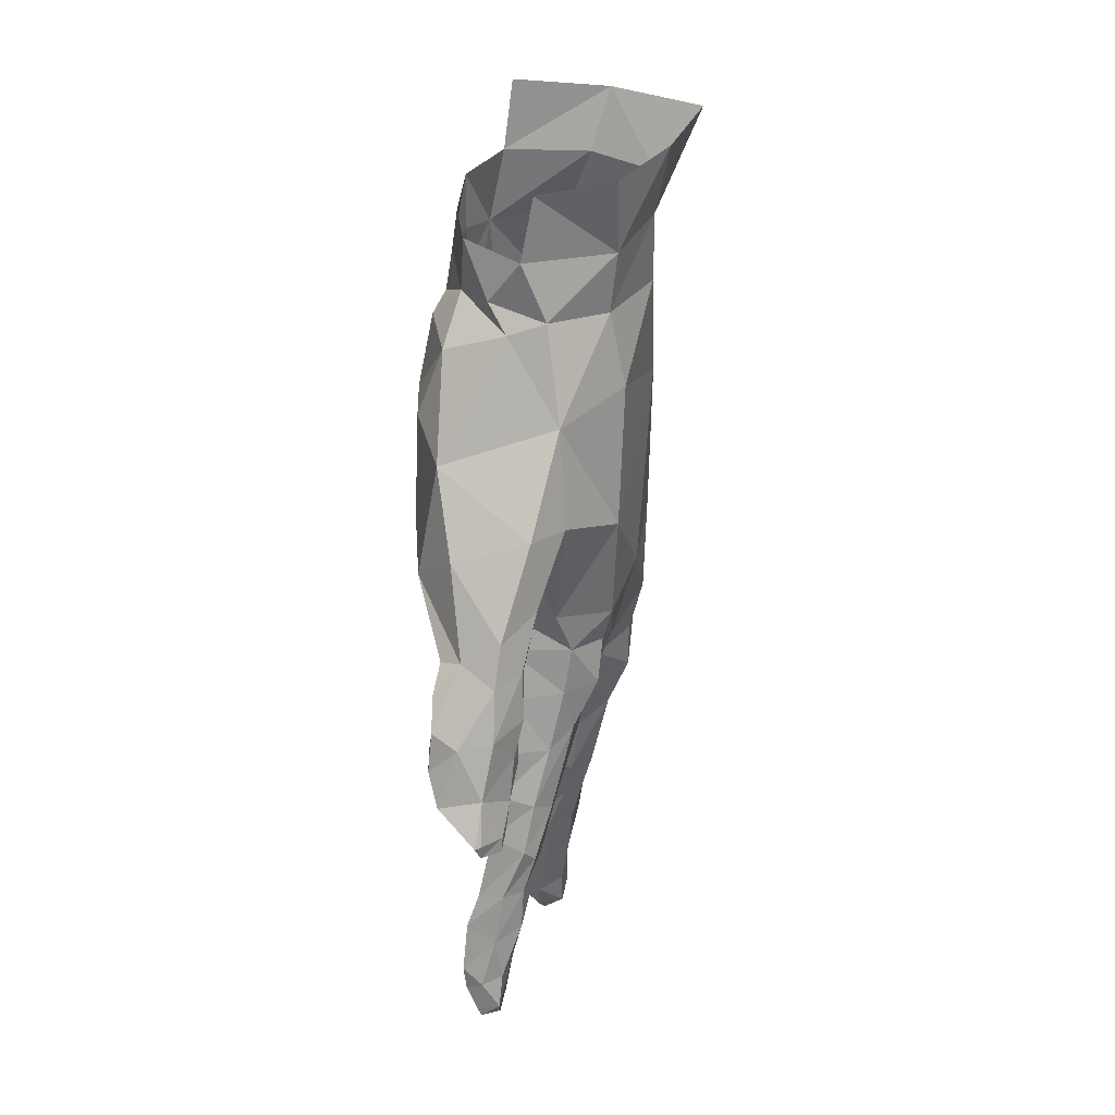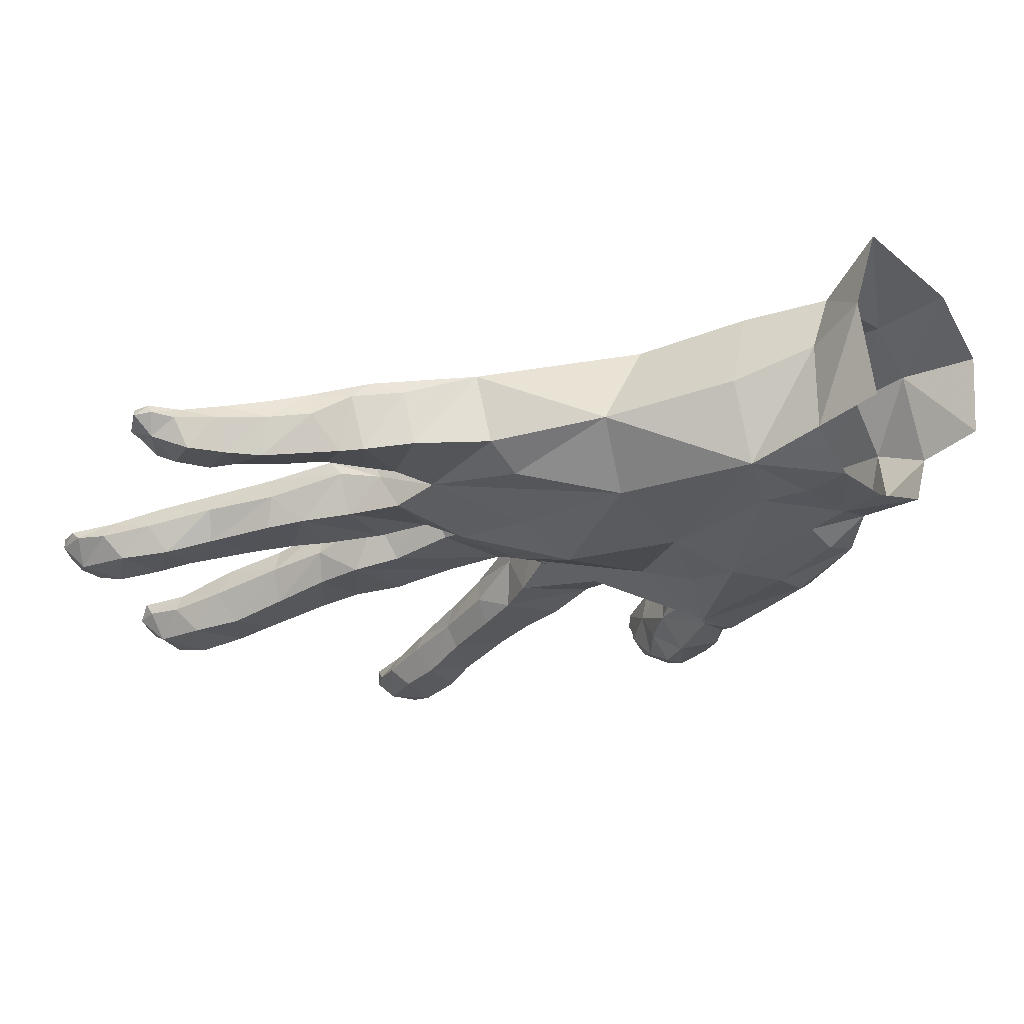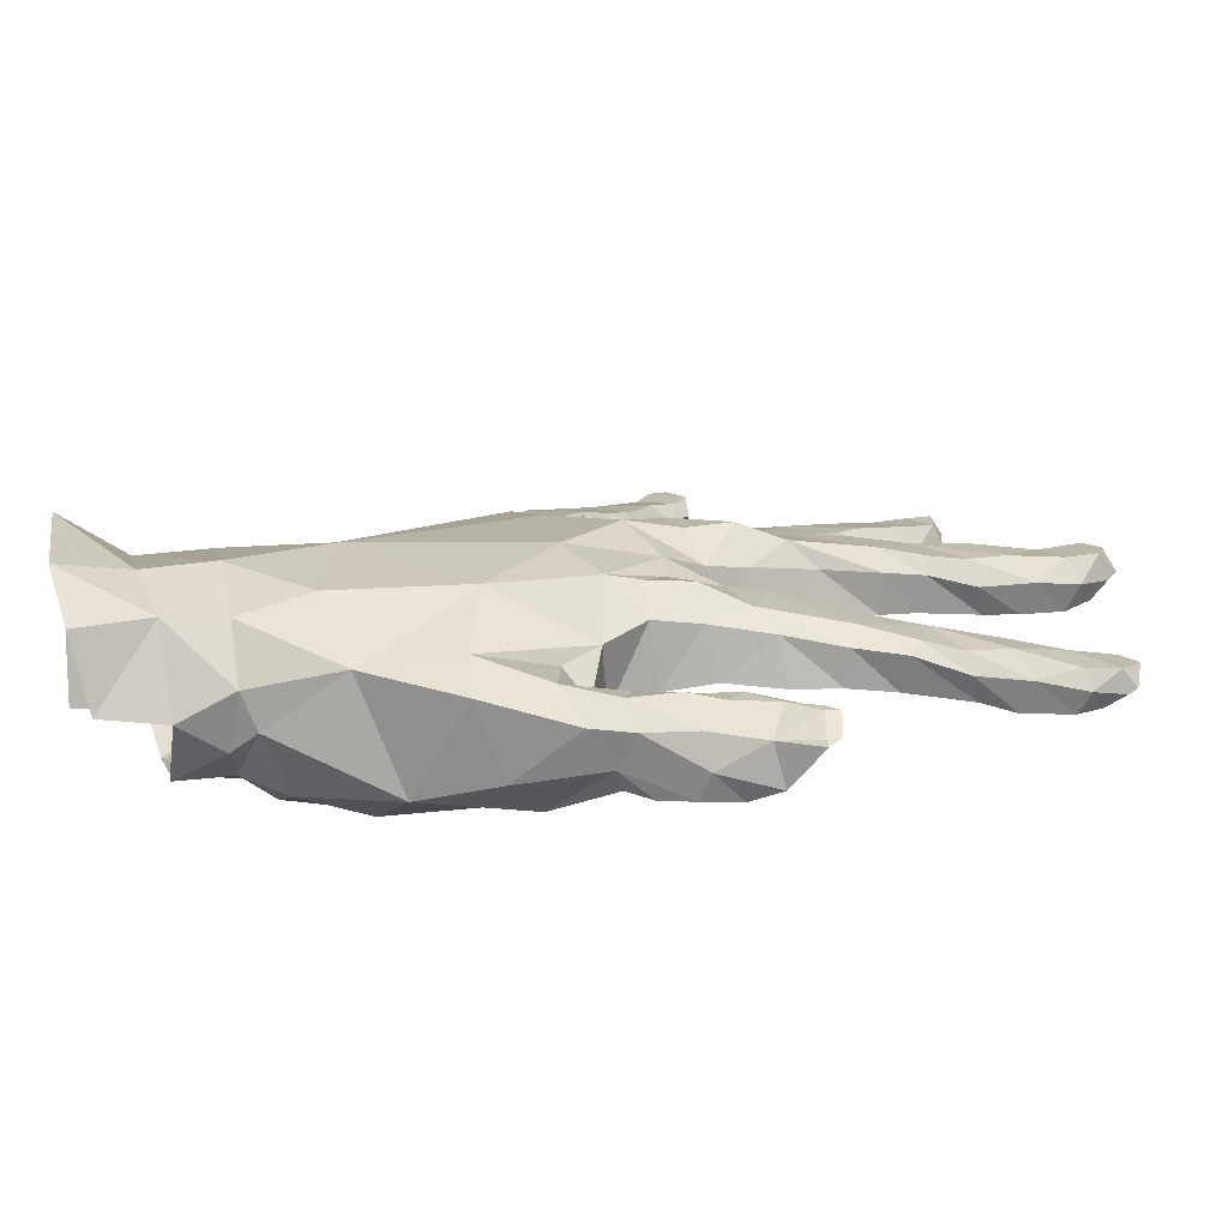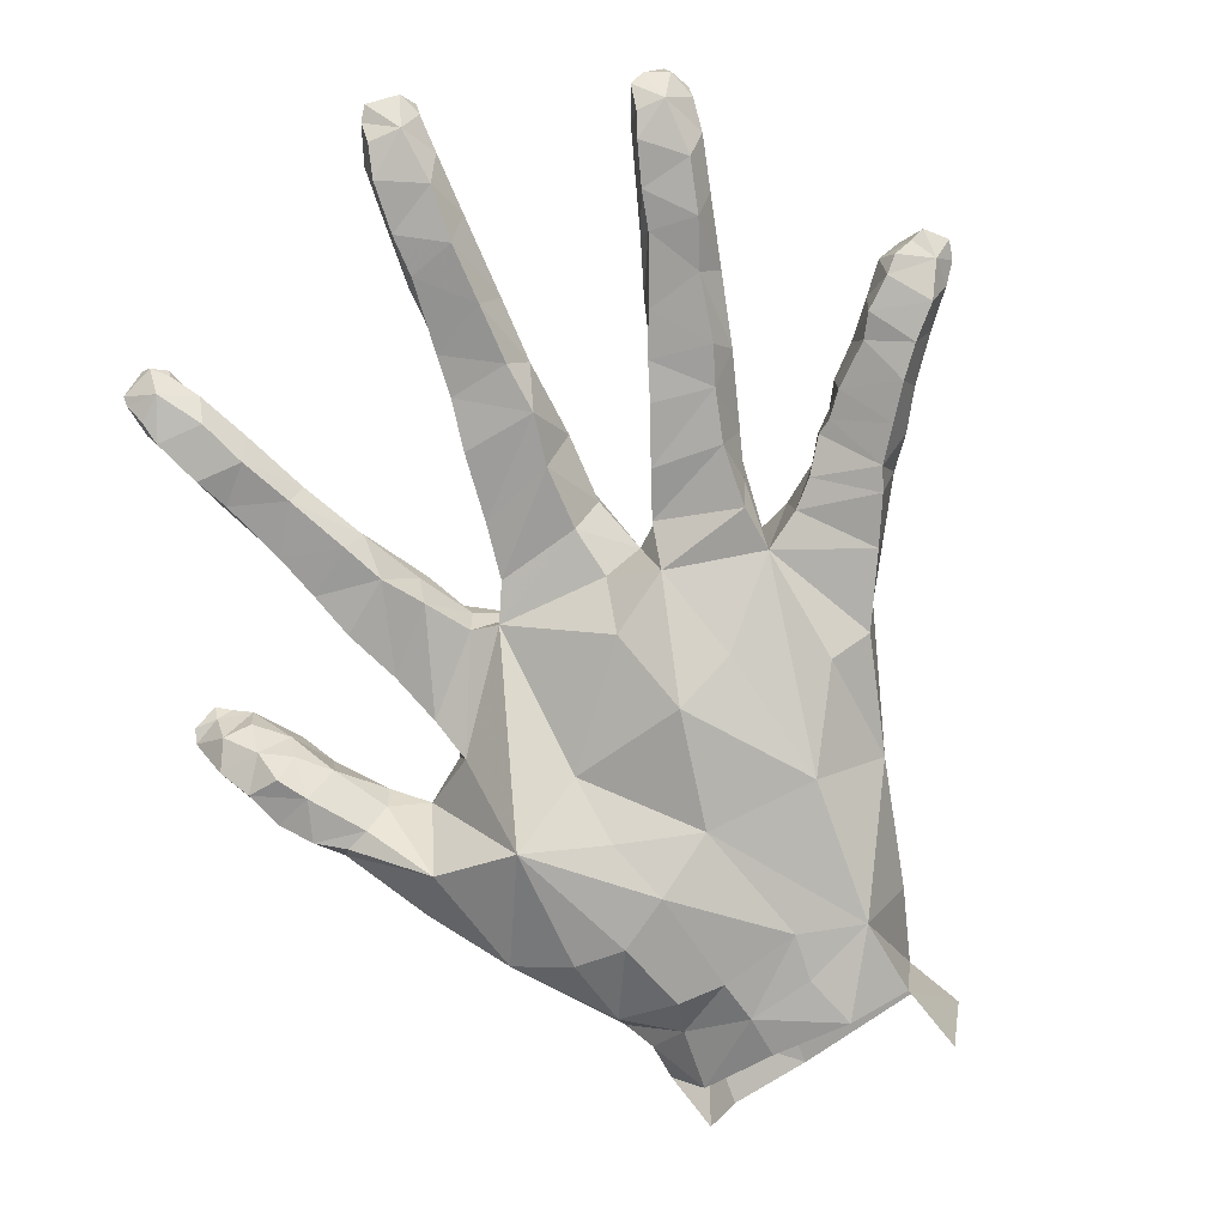
<metadata>
{"format":"obj","ext":"obj","renderer":"f3d","projection":"perspective","resolution":1024,"background":"white","views":[{"elev":37.6,"azim":-75.6,"up":"+Y"},{"elev":-30.2,"azim":120.8,"up":"+Z"},{"elev":20.1,"azim":-109.3,"up":"+Z"},{"elev":-79.4,"azim":23.5,"up":"+Z"}]}
</metadata>
<code>
v 0.028 -0.804 1.464
v 0.023 -0.805 1.46
v 0.03 -0.804 1.461
v 0.022 -0.8 1.465
v 0.021 -0.802 1.459
v 0.032 -0.801 1.464
v 0.031 -0.79 1.464
v 0.022 -0.792 1.465
v 0.032 -0.799 1.461
v 0.018 -0.794 1.46
v 0.032 -0.791 1.46
v 0.028 -0.798 1.455
v 0.021 -0.798 1.455
v 0.029 -0.786 1.454
v 0.017 -0.783 1.462
v 0.022 -0.778 1.467
v 0.031 -0.775 1.467
v 0.032 -0.778 1.461
v 0.019 -0.791 1.454
v 0.018 -0.78 1.455
v 0.028 -0.774 1.454
v 0.02 -0.768 1.468
v 0.016 -0.769 1.463
v 0.018 -0.771 1.456
v 0.03 -0.76 1.469
v 0.032 -0.76 1.463
v 0.028 -0.761 1.456
v 0.019 -0.759 1.47
v 0.016 -0.757 1.467
v 0.02 -0.747 1.473
v 0.03 -0.747 1.472
v 0.016 -0.755 1.459
v 0.015 -0.747 1.469
v 0.032 -0.746 1.464
v 0.028 -0.748 1.458
v 0.015 -0.746 1.46
v 0.031 -0.727 1.475
v 0.019 -0.727 1.477
v 0.016 -0.733 1.471
v 0.033 -0.729 1.469
v 0.013 -0.735 1.46
v 0.014 -0.717 1.474
v 0.029 -0.737 1.458
v 0.027 -0.726 1.459
v 0.032 -0.717 1.476
v 0.022 -0.717 1.481
v 0.033 -0.714 1.47
v 0.027 -0.712 1.461
v 0.011 -0.72 1.462
v 0.009 -0.708 1.463
v 0.012 -0.707 1.476
v 0.022 -0.706 1.481
v 0.037 -0.702 1.469
v 0.032 -0.706 1.48
v 0.005 -0.7 1.462
v 0.029 -0.701 1.459
v 0.009 -0.697 1.48
v 0.022 -0.693 1.484
v 0.01 -0.676 1.485
v -0.005 -0.68 1.483
v -0.005 -0.656 1.484
v 0.039 -0.682 1.481
v 0.027 -0.637 1.484
v 0.004 -0.627 1.483
v -0.015 -0.676 1.473
v 0.066 -0.646 1.453
v 0.056 -0.642 1.474
v 0.076 -0.673 1.467
v 0.073 -0.671 1.451
v 0.05 -0.619 1.441
v 0.059 -0.618 1.457
v 0.052 -0.65 1.442
v 0.052 -0.618 1.477
v 0.057 -0.694 1.471
v 0.064 -0.683 1.474
v 0.046 -0.679 1.446
v 0.033 -0.674 1.441
v 0.028 -0.649 1.441
v 0.036 -0.623 1.44
v 0.04 -0.699 1.451
v 0.027 -0.691 1.449
v 0.008 -0.668 1.448
v 0.01 -0.654 1.441
v 0.015 -0.641 1.437
v 0.019 -0.619 1.44
v 0.024 -0.613 1.484
v -0.008 -0.66 1.44
v -0.019 -0.649 1.476
v -0.018 -0.667 1.471
v -0.012 -0.629 1.473
v -0.028 -0.647 1.471
v 0.054 -0.601 1.463
v 0.052 -0.602 1.444
v 0.047 -0.6 1.479
v 0.004 -0.634 1.438
v 0.024 -0.597 1.484
v 0.009 -0.619 1.44
v 0.006 -0.611 1.479
v -0.004 -0.619 1.446
v -0.007 -0.634 1.441
v 0.007 -0.611 1.447
v -0.02 -0.637 1.449
v -0.032 -0.652 1.455
v -0.005 -0.613 1.46
v -0.001 -0.608 1.455
v -0.003 -0.61 1.468
v 0.061 -0.694 1.453
v -0.012 -0.678 1.458
v -0.026 -0.661 1.446
v -0.031 -0.662 1.473
v -0.041 -0.664 1.468
v -0.023 -0.671 1.465
v -0.043 -0.669 1.46
v -0.031 -0.675 1.46
v -0.041 -0.671 1.455
v -0.036 -0.673 1.455
v -0.03 -0.677 1.466
v -0.034 -0.675 1.471
v -0.039 -0.672 1.472
v -0.046 -0.672 1.468
v -0.047 -0.675 1.455
v -0.038 -0.686 1.461
v -0.039 -0.686 1.471
v -0.042 -0.682 1.473
v -0.051 -0.682 1.469
v -0.054 -0.683 1.462
v -0.052 -0.681 1.456
v -0.044 -0.684 1.454
v -0.055 -0.689 1.456
v -0.048 -0.69 1.454
v -0.059 -0.695 1.459
v -0.044 -0.692 1.46
v -0.044 -0.695 1.466
v -0.046 -0.689 1.472
v -0.043 -0.693 1.472
v -0.057 -0.693 1.468
v -0.05 -0.696 1.458
v -0.05 -0.698 1.472
v -0.05 -0.702 1.471
v -0.063 -0.701 1.468
v -0.056 -0.701 1.462
v -0.056 -0.703 1.472
v -0.062 -0.701 1.469
v -0.05 -0.701 1.464
v -0.054 -0.704 1.472
v -0.057 -0.704 1.469
v -0.057 -0.706 1.472
v -0.062 -0.704 1.469
v 0.071 -0.693 1.469
v 0.068 -0.699 1.467
v 0.064 -0.67 1.447
v 0.008 -0.598 1.48
v -0.001 -0.598 1.462
v 0.006 -0.598 1.448
v 0.022 -0.601 1.442
v 0.021 -0.61 1.441
v 0.035 -0.613 1.44
v 0.039 -0.602 1.439
v 0.024 -0.581 1.487
v 0.007 -0.581 1.48
v 0.06 -0.588 1.466
v 0.052 -0.586 1.488
v 0.056 -0.587 1.445
v 0.002 -0.584 1.464
v 0.116 -0.737 1.457
v 0.113 -0.74 1.454
v 0.117 -0.736 1.455
v 0.108 -0.739 1.458
v 0.11 -0.739 1.453
v 0.116 -0.733 1.457
v 0.111 -0.728 1.457
v 0.104 -0.735 1.458
v 0.116 -0.732 1.455
v 0.103 -0.738 1.455
v 0.113 -0.728 1.454
v 0.113 -0.734 1.451
v 0.106 -0.738 1.451
v 0.109 -0.727 1.448
v 0.098 -0.732 1.456
v 0.099 -0.727 1.46
v 0.105 -0.721 1.459
v 0.107 -0.721 1.455
v 0.103 -0.735 1.45
v 0.097 -0.73 1.45
v 0.103 -0.721 1.448
v 0.094 -0.723 1.461
v 0.092 -0.725 1.457
v 0.094 -0.725 1.451
v 0.099 -0.713 1.461
v 0.1 -0.712 1.456
v 0.098 -0.715 1.448
v 0.09 -0.718 1.462
v 0.086 -0.719 1.46
v 0.085 -0.712 1.464
v 0.094 -0.706 1.463
v 0.086 -0.718 1.453
v 0.083 -0.714 1.461
v 0.095 -0.704 1.457
v 0.093 -0.708 1.449
v 0.082 -0.713 1.454
v 0.087 -0.694 1.466
v 0.079 -0.704 1.467
v 0.079 -0.71 1.463
v 0.09 -0.697 1.462
v 0.079 -0.711 1.455
v 0.076 -0.705 1.464
v 0.088 -0.701 1.45
v 0.086 -0.696 1.45
v 0.084 -0.687 1.463
v 0.081 -0.686 1.451
v 0.074 -0.704 1.454
v 0.069 -0.699 1.454
v 0.079 -0.788 1.457
v 0.075 -0.789 1.454
v 0.08 -0.787 1.454
v 0.073 -0.786 1.457
v 0.072 -0.788 1.452
v 0.082 -0.783 1.456
v 0.079 -0.773 1.457
v 0.071 -0.778 1.458
v 0.082 -0.781 1.454
v 0.069 -0.781 1.454
v 0.081 -0.774 1.453
v 0.077 -0.783 1.449
v 0.071 -0.783 1.449
v 0.077 -0.771 1.448
v 0.066 -0.772 1.455
v 0.068 -0.766 1.46
v 0.076 -0.761 1.459
v 0.078 -0.763 1.454
v 0.069 -0.778 1.448
v 0.066 -0.769 1.449
v 0.074 -0.76 1.448
v 0.064 -0.758 1.461
v 0.062 -0.76 1.456
v 0.064 -0.761 1.45
v 0.072 -0.748 1.461
v 0.074 -0.748 1.456
v 0.07 -0.75 1.45
v 0.062 -0.75 1.462
v 0.058 -0.749 1.46
v 0.059 -0.738 1.465
v 0.068 -0.735 1.463
v 0.058 -0.747 1.452
v 0.055 -0.739 1.461
v 0.07 -0.733 1.457
v 0.067 -0.736 1.451
v 0.054 -0.738 1.453
v 0.065 -0.72 1.465
v 0.054 -0.722 1.468
v 0.052 -0.728 1.463
v 0.065 -0.717 1.461
v 0.051 -0.73 1.453
v 0.047 -0.715 1.465
v 0.064 -0.728 1.452
v 0.061 -0.717 1.452
v 0.063 -0.71 1.467
v 0.053 -0.713 1.47
v 0.062 -0.708 1.459
v 0.06 -0.704 1.451
v 0.046 -0.718 1.454
v 0.042 -0.708 1.456
v 0.042 -0.706 1.468
v 0.057 -0.702 1.47
v 0.061 -0.703 1.468
v -0.04 -0.775 1.466
v -0.045 -0.772 1.463
v -0.038 -0.775 1.464
v -0.044 -0.769 1.467
v -0.045 -0.77 1.462
v -0.035 -0.773 1.466
v -0.032 -0.764 1.467
v -0.041 -0.762 1.467
v -0.035 -0.772 1.464
v -0.044 -0.763 1.463
v -0.031 -0.766 1.463
v -0.038 -0.77 1.459
v -0.043 -0.766 1.459
v -0.032 -0.761 1.458
v -0.04 -0.753 1.465
v -0.035 -0.751 1.47
v -0.027 -0.753 1.469
v -0.026 -0.755 1.464
v -0.042 -0.761 1.458
v -0.038 -0.751 1.458
v -0.028 -0.751 1.458
v -0.033 -0.742 1.47
v -0.036 -0.742 1.466
v -0.035 -0.744 1.46
v -0.021 -0.74 1.471
v -0.02 -0.741 1.465
v -0.023 -0.74 1.46
v -0.03 -0.734 1.472
v -0.032 -0.731 1.47
v -0.023 -0.724 1.474
v -0.015 -0.728 1.473
v -0.03 -0.73 1.462
v -0.027 -0.721 1.471
v -0.013 -0.727 1.466
v -0.017 -0.727 1.461
v -0.027 -0.72 1.463
v -0.006 -0.713 1.476
v -0.015 -0.706 1.477
v -0.021 -0.709 1.473
v -0.007 -0.714 1.471
v -0.024 -0.71 1.463
v -0.016 -0.696 1.475
v -0.013 -0.718 1.462
v -0.007 -0.71 1.462
v -0.003 -0.705 1.477
v -0.009 -0.697 1.481
v 0 -0.703 1.471
v -0.001 -0.701 1.464
v -0.019 -0.698 1.464
v -0.015 -0.687 1.462
v -0.013 -0.686 1.476
v -0.005 -0.688 1.481
v 0.001 -0.694 1.479
g lHand
f 1 2 3 3
f 2 1 4 5
f 4 1 6 6
f 4 6 7 8
f 6 1 3 9
f 10 5 4 8
f 7 6 9 11
f 3 2 12 9
f 12 2 5 13
f 5 10 13 13
f 11 9 12 14
f 15 10 8 16
f 16 8 7 17
f 7 11 18 17
f 12 13 19 14
f 19 13 10 10
f 19 10 15 20
f 18 11 14 21
f 19 20 14 14
f 15 16 22 23
f 20 15 23 24
f 16 17 25 22
f 17 18 26 25
f 26 18 21 27
f 21 14 20 24
f 23 22 28 29
f 28 22 25 25
f 30 28 25 31
f 27 21 24 32
f 24 23 29 32
f 29 28 30 33
f 31 25 26 34
f 35 27 32 36
f 32 29 33 36
f 30 31 37 38
f 33 30 38 39
f 31 34 40 37
f 34 26 27 35
f 36 33 39 41
f 39 38 42 42
f 43 34 35 35
f 40 34 43 44
f 43 35 36 41
f 38 37 45 46
f 38 46 42 42
f 47 45 37 40
f 47 40 44 48
f 43 41 49 44
f 49 41 39 42
f 44 49 50 48
f 50 49 42 51
f 51 42 46 52
f 45 47 53 54
f 48 50 55 56
f 53 47 48 56
f 55 50 51 57
f 46 45 54 52
f 51 52 58 57
f 58 52 54 53
f 58 59 57 57
f 60 57 59 61
f 62 59 58 53
f 61 59 63 64
f 60 61 65 65
f 63 59 62 62
f 66 67 68 69
f 70 71 66 72
f 67 66 71 73
f 74 75 62 53
f 67 63 62 75
f 72 76 77 78
f 70 72 78 79
f 77 76 80 81
f 82 77 81 55
f 78 77 82 83
f 79 78 84 85
f 84 78 83 83
f 63 67 73 86
f 55 87 82 82
f 82 87 83 83
f 65 61 88 89
f 64 90 61 61
f 61 90 88 88
f 88 90 91 91
f 92 71 70 93
f 73 71 92 94
f 84 83 87 95
f 86 73 94 96
f 84 95 97 85
f 64 63 86 98
f 99 97 95 100
f 97 101 85 85
f 101 97 99 99
f 91 90 102 103
f 102 99 100 100
f 87 102 100 100
f 104 99 102 90
f 95 87 100 100
f 101 99 104 105
f 90 106 104 104
f 98 106 90 64
f 80 76 107 107
f 53 56 80 80
f 81 80 56 56
f 56 55 81 81
f 87 55 108 108
f 109 102 87 87
f 103 102 109 109
f 110 88 91 111
f 89 88 110 112
f 109 113 103 103
f 111 91 103 113
f 114 109 112 112
f 113 109 115 115
f 109 116 115 115
f 109 114 116 116
f 114 112 117 117
f 112 118 117 117
f 118 112 110 119
f 120 111 113 113
f 119 110 111 120
f 115 121 113 113
f 115 116 121 121
f 122 114 117 123
f 123 117 118 124
f 119 120 125 124
f 119 124 118 118
f 120 113 126 125
f 113 121 127 126
f 121 116 128 127
f 116 114 122 128
f 129 127 128 130
f 126 127 129 131
f 128 122 132 130
f 122 123 133 132
f 123 124 134 135
f 123 135 133 133
f 134 124 125 136
f 136 125 126 131
f 132 137 130 130
f 138 134 136 136
f 135 134 138 139
f 140 136 131 141
f 142 138 136 143
f 143 136 140 140
f 129 130 137 131
f 137 132 133 144
f 133 135 139 144
f 141 131 137 144
f 145 139 138 142
f 141 144 139 146
f 141 146 140 140
f 146 139 145 147
f 147 145 142 142
f 148 143 140 140
f 142 143 148 147
f 148 140 146 147
f 68 67 75 149
f 150 149 75 74
f 107 151 69 69
f 66 69 151 72
f 150 74 107 107
f 96 152 98 86
f 152 153 106 98
f 106 105 104 104
f 154 155 156 101
f 105 106 153 154
f 101 105 154 154
f 79 85 156 157
f 70 157 158 93
f 152 96 159 160
f 94 92 161 162
f 96 94 162 159
f 161 92 93 163
f 164 153 152 160
f 165 166 167 167
f 166 165 168 169
f 168 165 170 170
f 168 170 171 172
f 170 165 167 173
f 174 169 168 172
f 171 170 173 175
f 167 166 176 173
f 176 166 169 177
f 169 174 177 177
f 175 173 176 178
f 179 174 172 180
f 180 172 171 181
f 171 175 182 181
f 176 177 183 178
f 183 177 174 174
f 183 174 179 184
f 182 175 178 185
f 183 184 178 178
f 179 180 186 187
f 184 179 187 188
f 180 181 189 186
f 181 182 190 189
f 190 182 185 191
f 185 178 184 188
f 187 186 192 193
f 192 186 189 189
f 194 192 189 195
f 191 185 188 196
f 188 187 193 196
f 193 192 194 197
f 195 189 190 198
f 199 191 196 200
f 196 193 197 200
f 194 195 201 202
f 197 194 202 203
f 195 198 204 201
f 198 190 191 199
f 200 197 203 205
f 203 202 206 206
f 207 198 199 199
f 204 198 207 208
f 207 199 200 205
f 209 201 204 204
f 209 204 208 210
f 207 205 211 208
f 211 205 203 206
f 208 211 212 210
f 212 211 206 150
f 150 206 202 202
f 201 209 68 68
f 210 212 107 69
f 68 209 210 69
f 107 212 150 150
f 150 202 149 149
f 149 202 201 68
f 213 214 215 215
f 214 213 216 217
f 216 213 218 218
f 216 218 219 220
f 218 213 215 221
f 222 217 216 220
f 219 218 221 223
f 215 214 224 221
f 224 214 217 225
f 217 222 225 225
f 223 221 224 226
f 227 222 220 228
f 228 220 219 229
f 219 223 230 229
f 224 225 231 226
f 231 225 222 222
f 231 222 227 232
f 230 223 226 233
f 231 232 226 226
f 227 228 234 235
f 232 227 235 236
f 228 229 237 234
f 229 230 238 237
f 238 230 233 239
f 233 226 232 236
f 235 234 240 241
f 240 234 237 237
f 242 240 237 243
f 239 233 236 244
f 236 235 241 244
f 241 240 242 245
f 243 237 238 246
f 247 239 244 248
f 244 241 245 248
f 242 243 249 250
f 245 242 250 251
f 243 246 252 249
f 246 238 239 247
f 248 245 251 253
f 251 250 254 254
f 255 246 247 247
f 252 246 255 256
f 255 247 248 253
f 250 249 257 258
f 250 258 254 254
f 259 257 249 252
f 259 252 256 260
f 255 253 261 256
f 261 253 251 254
f 256 261 262 260
f 262 261 254 263
f 263 254 258 264
f 257 259 107 265
f 260 262 80 107
f 107 259 260 260
f 80 262 263 53
f 258 257 265 264
f 263 264 74 53
f 74 264 265 107
f 266 267 268 268
f 267 266 269 270
f 269 266 271 271
f 269 271 272 273
f 271 266 268 274
f 275 270 269 273
f 272 271 274 276
f 268 267 277 274
f 277 267 270 278
f 270 275 278 278
f 276 274 277 279
f 280 275 273 281
f 281 273 272 282
f 272 276 283 282
f 277 278 284 279
f 284 278 275 275
f 284 275 280 285
f 283 276 279 286
f 284 285 279 279
f 280 281 287 288
f 285 280 288 289
f 281 282 290 287
f 282 283 291 290
f 291 283 286 292
f 286 279 285 289
f 288 287 293 294
f 293 287 290 290
f 295 293 290 296
f 292 286 289 297
f 289 288 294 297
f 294 293 295 298
f 296 290 291 299
f 300 292 297 301
f 297 294 298 301
f 295 296 302 303
f 298 295 303 304
f 296 299 305 302
f 299 291 292 300
f 301 298 304 306
f 304 303 307 307
f 308 299 300 300
f 305 299 308 309
f 308 300 301 306
f 303 302 310 311
f 303 311 307 307
f 312 310 302 305
f 312 305 309 313
f 308 306 314 309
f 314 306 304 307
f 309 314 315 313
f 315 314 307 316
f 316 307 311 317
f 310 312 57 318
f 313 315 108 55
f 57 312 313 55
f 108 315 316 65
f 311 310 318 317
f 316 317 60 65
f 60 317 318 57
f 156 155 158 157
f 157 70 79 79
f 156 85 101 101
f 107 76 72 151
f 87 108 112 109
f 112 108 65 89

</code>
